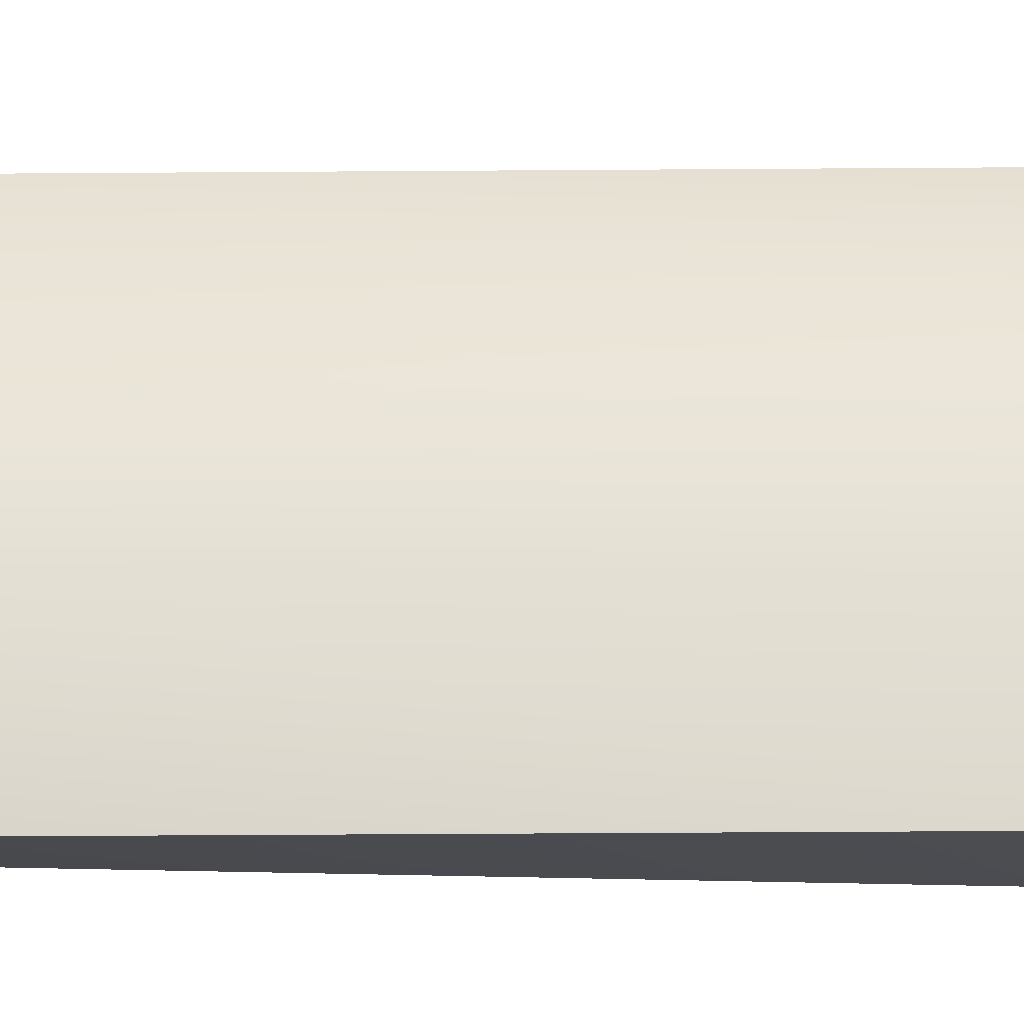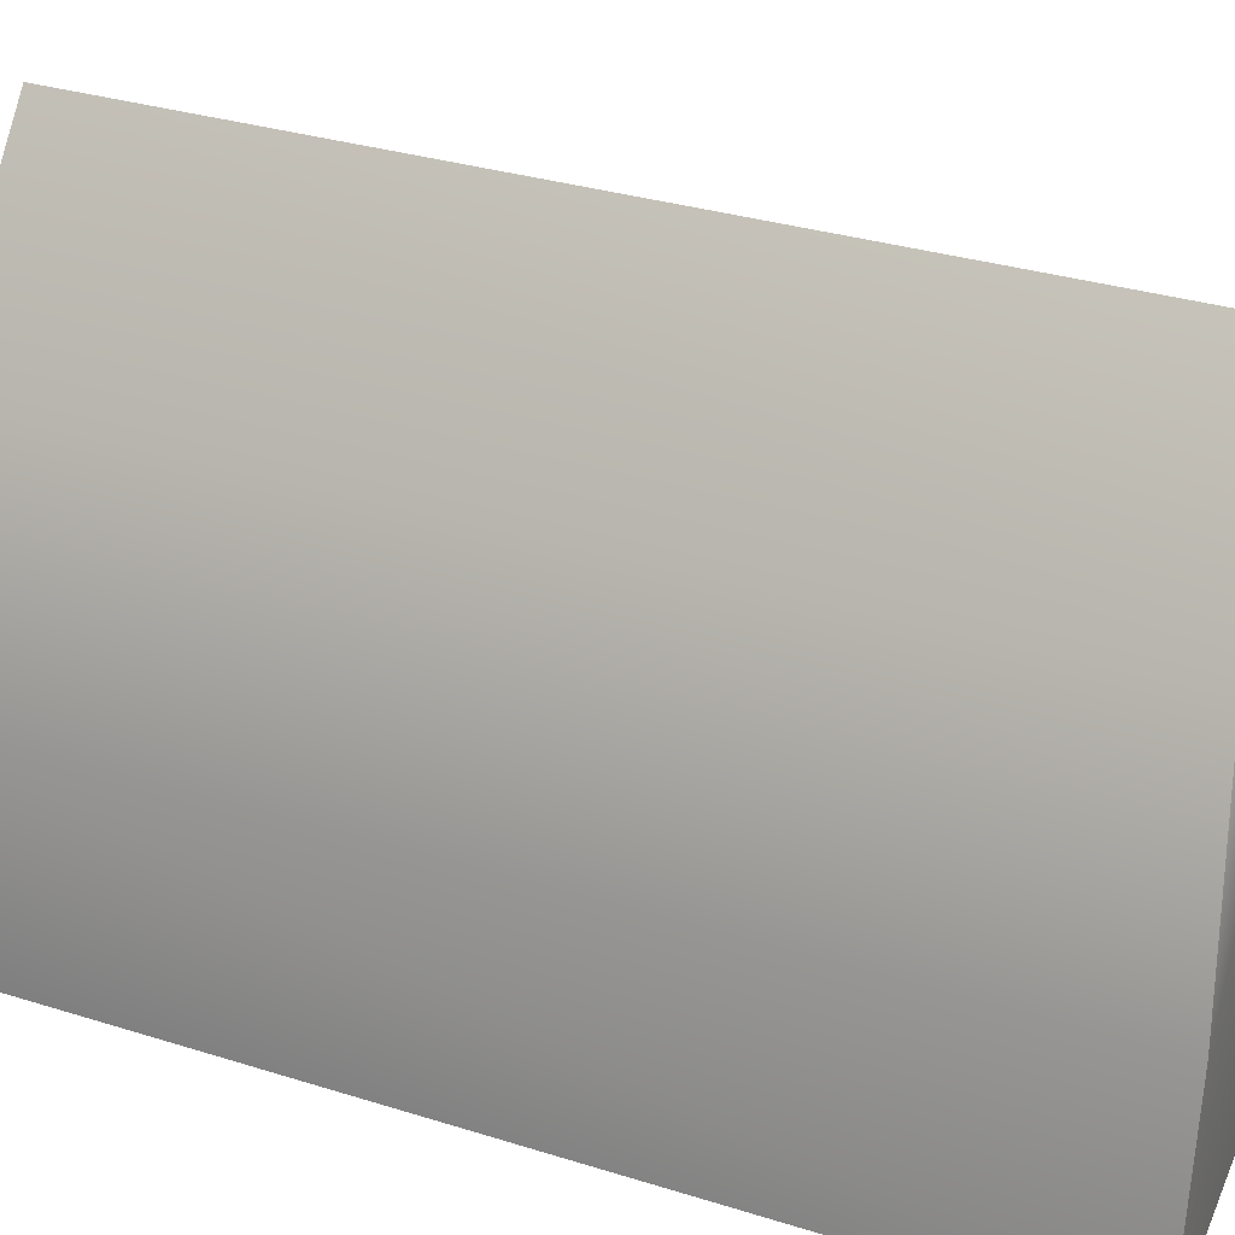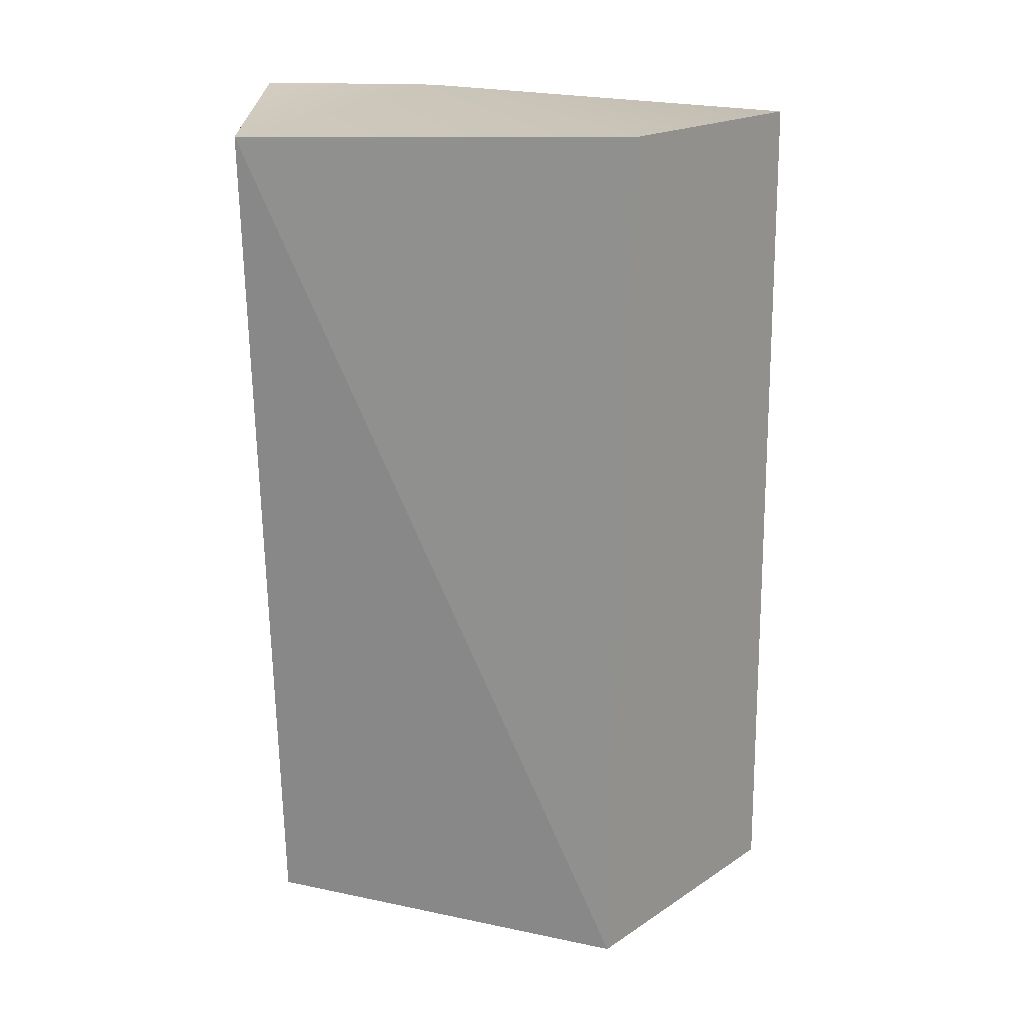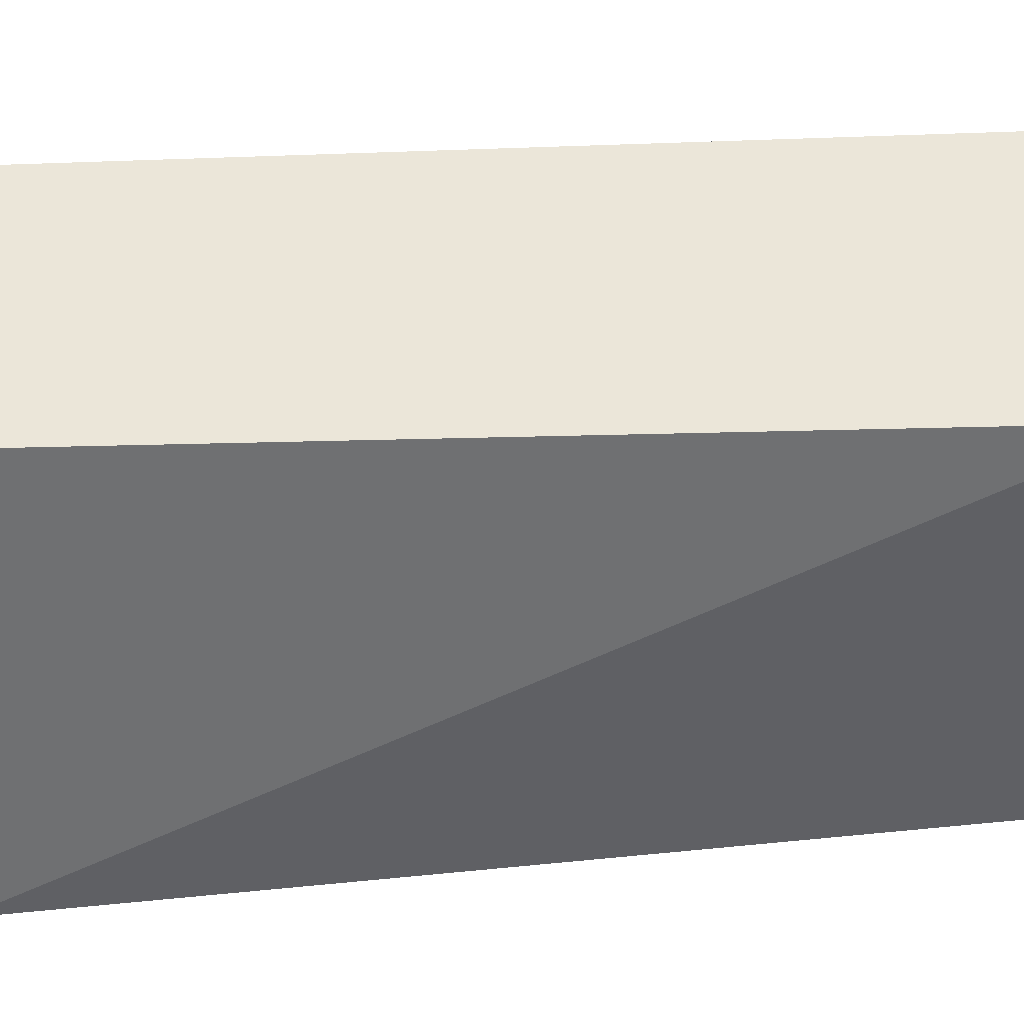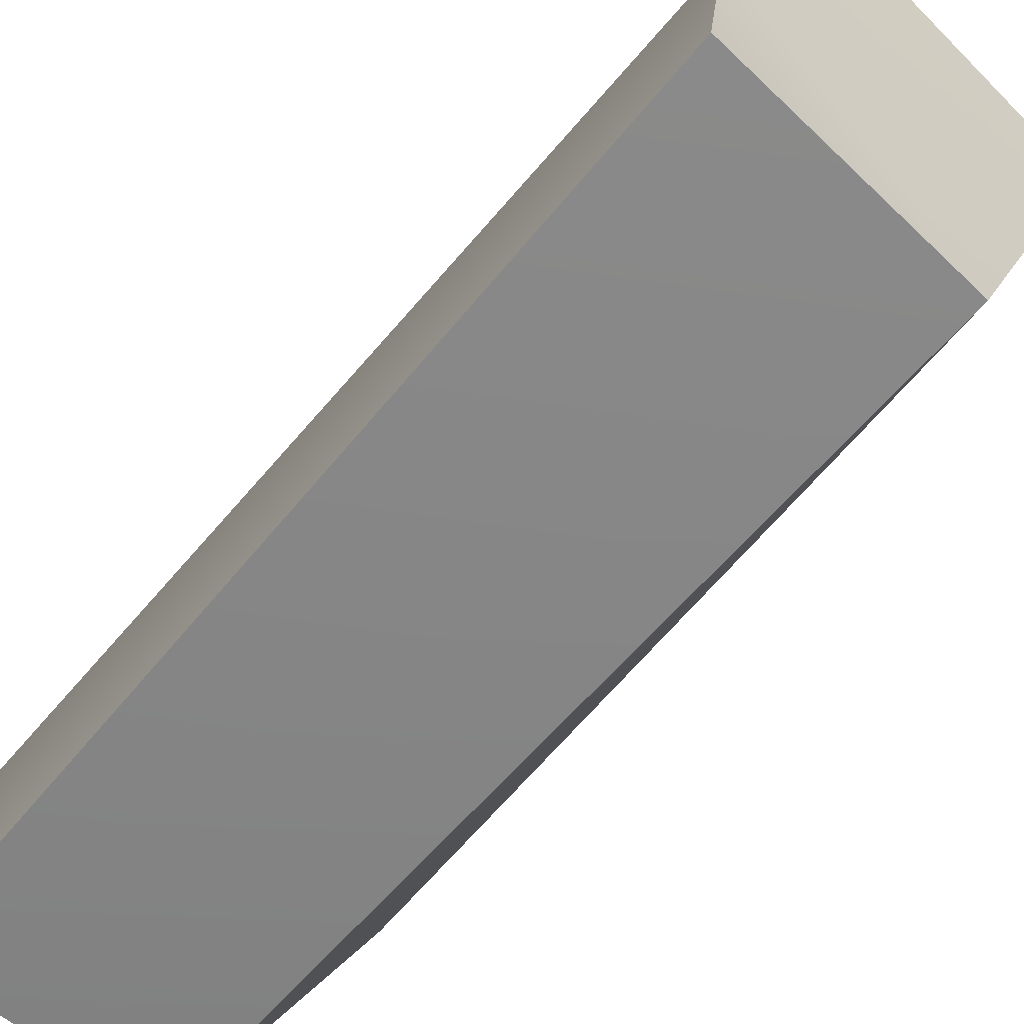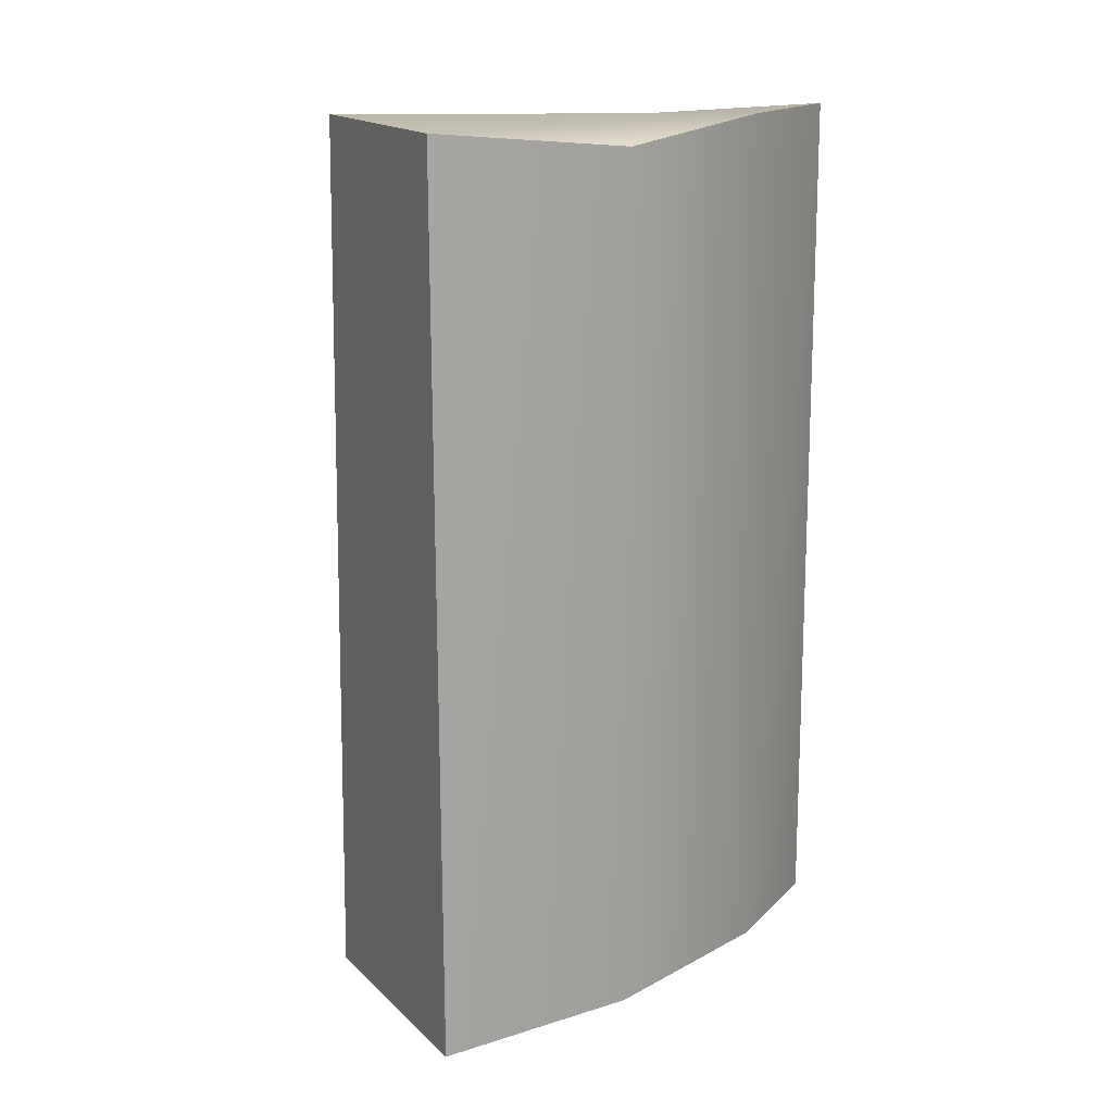
<metadata>
{"format":"obj","ext":"obj","renderer":"f3d","projection":"perspective","resolution":1024,"background":"white","views":[{"elev":-11.8,"azim":93.2,"up":"+Z"},{"elev":30.1,"azim":114.7,"up":"+Z"},{"elev":20.4,"azim":-92.5,"up":"+Y"},{"elev":14.0,"azim":-100.6,"up":"+Z"},{"elev":-61.2,"azim":141.1,"up":"+Z"},{"elev":15.3,"azim":18.5,"up":"+Y"}]}
</metadata>
<code>
v 0.3533 -0.475 0.3533
v 0.3842 1.5 0.3842
v 1.239 -0.45 -0.03413
v 1.268 -0.4933 -0.4501
v 1.268 1.493 -0.4501
v 1.214 1.493 -0.04065
v 0.755 1.493 0.755
v 0.7728 -0.45 0.7728
v 1.059 1.45 0.4
v 1.059 -0.45 0.4
v 0.7241 1.45 -0.4935
v 0.7438 -0.5 -0.45
f 1 11 12
f 1 2 11
f 6 7 9
f 11 4 12
f 6 11 2
f 8 9 7
f 3 5 6
f 9 3 6
f 1 12 10
f 2 8 7
f 11 5 4
f 2 7 6
f 6 5 11
f 8 10 9
f 3 4 5
f 9 10 3
f 12 4 3
f 3 10 12
f 10 8 1
f 2 1 8

</code>
